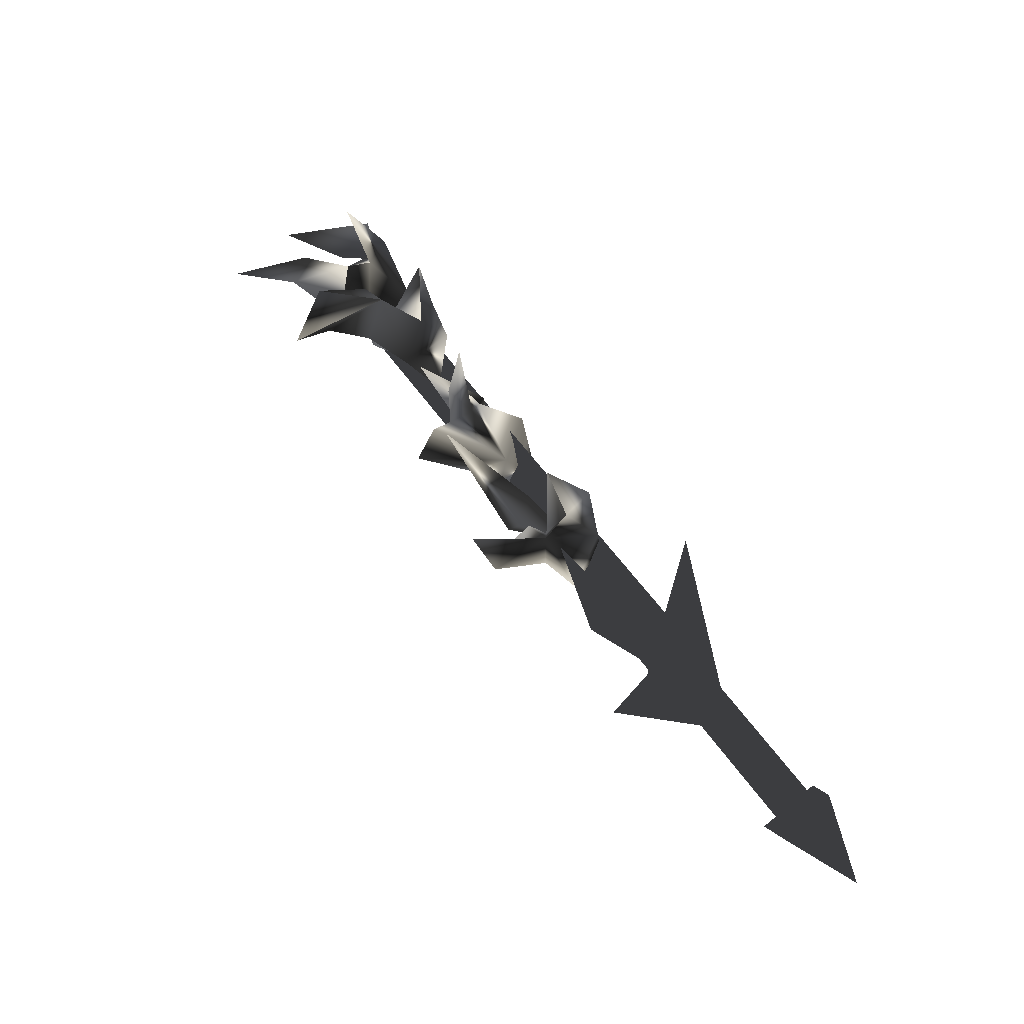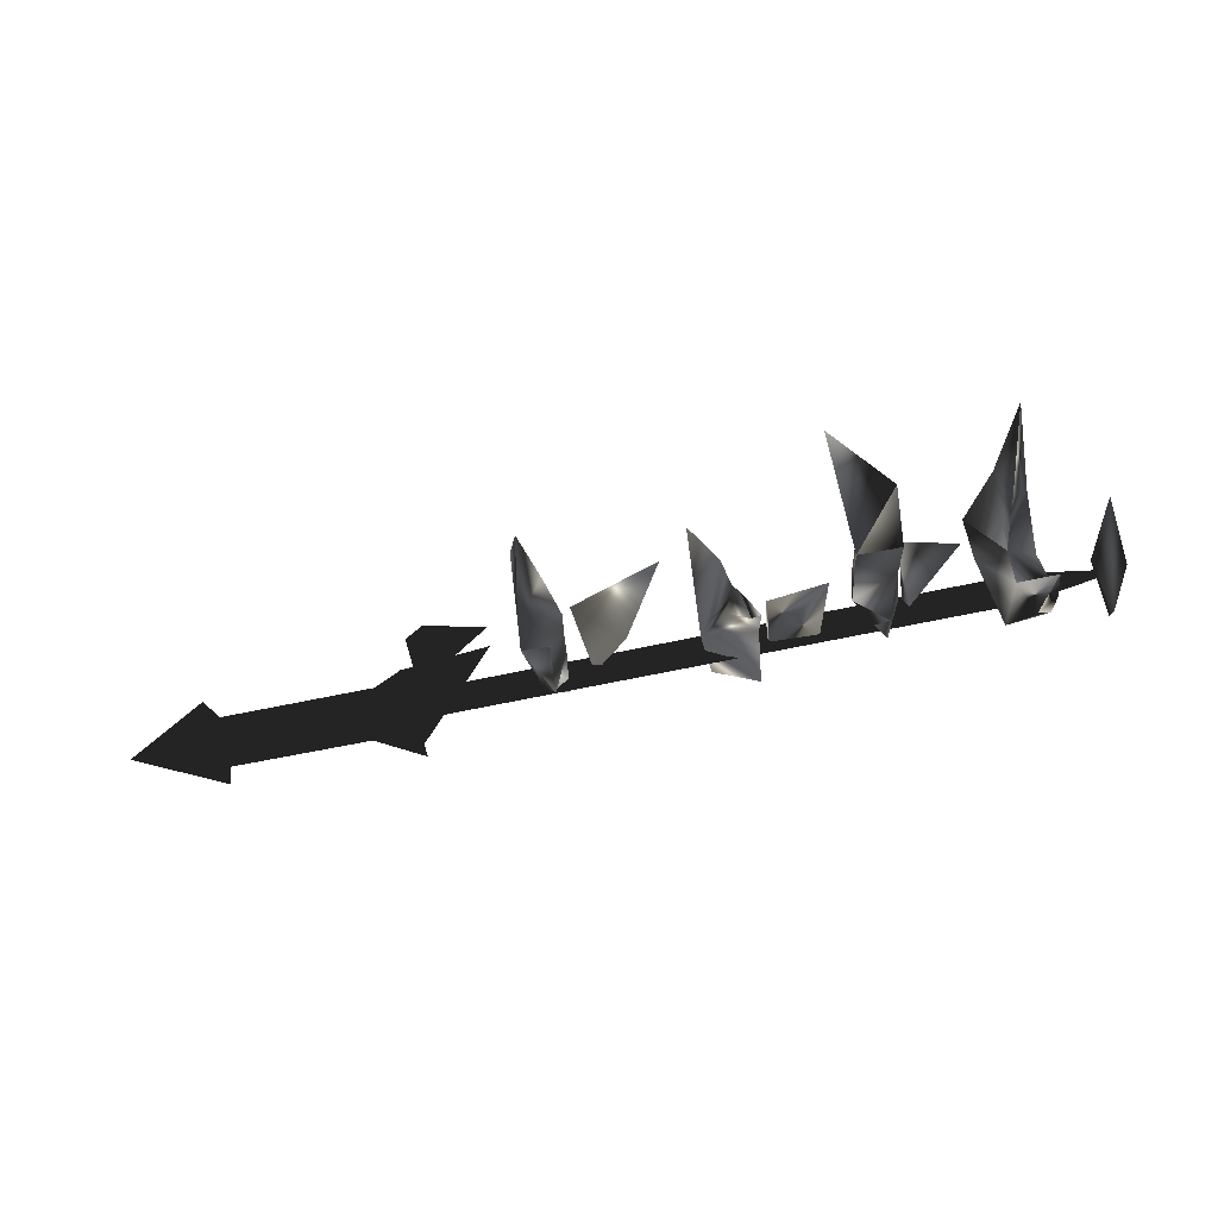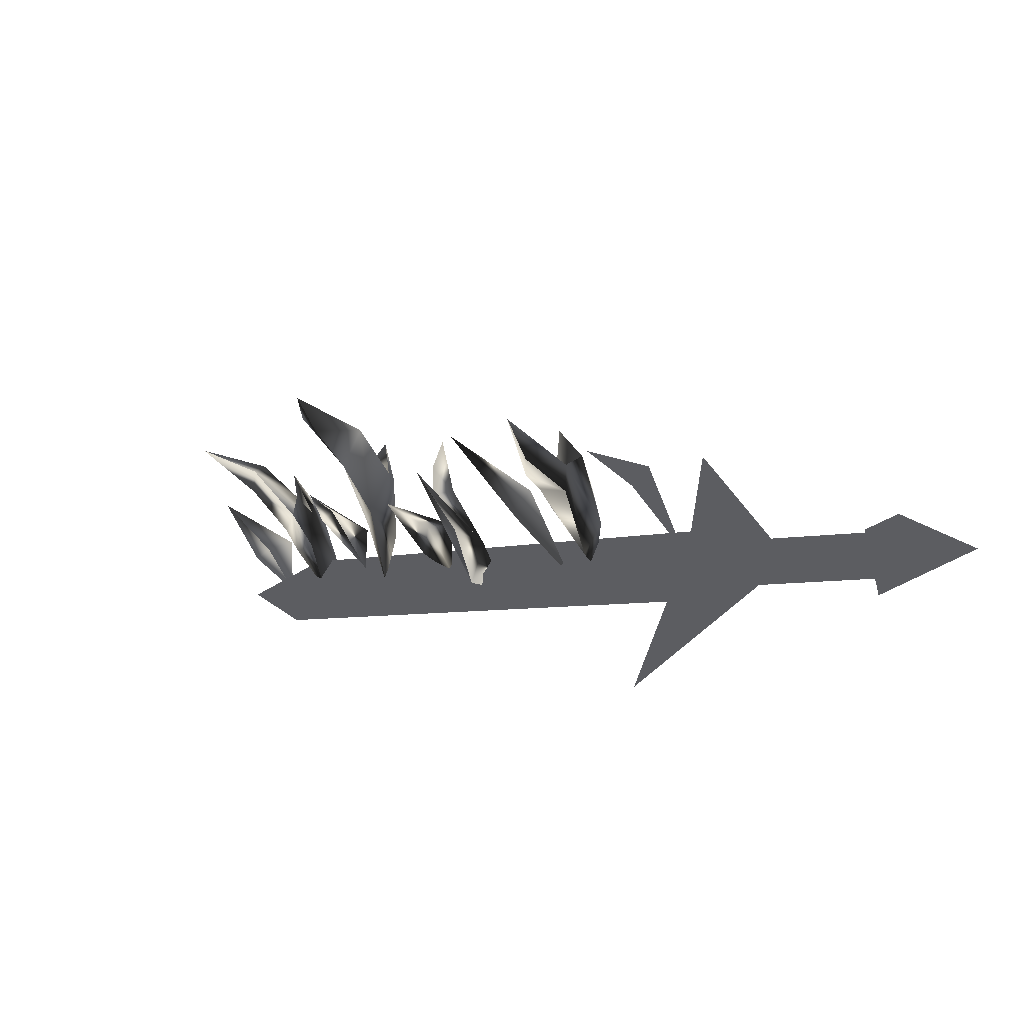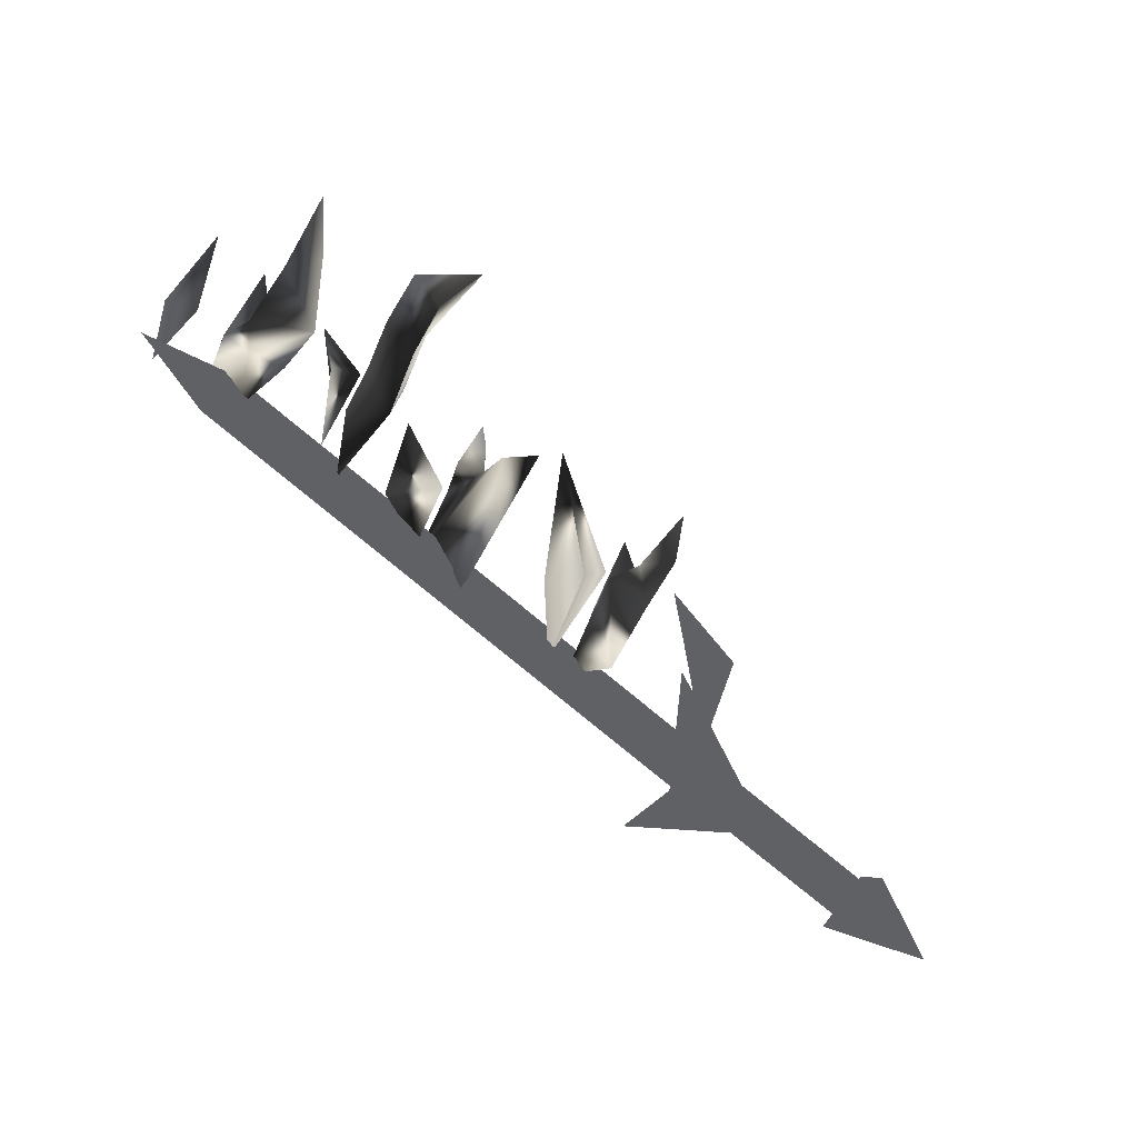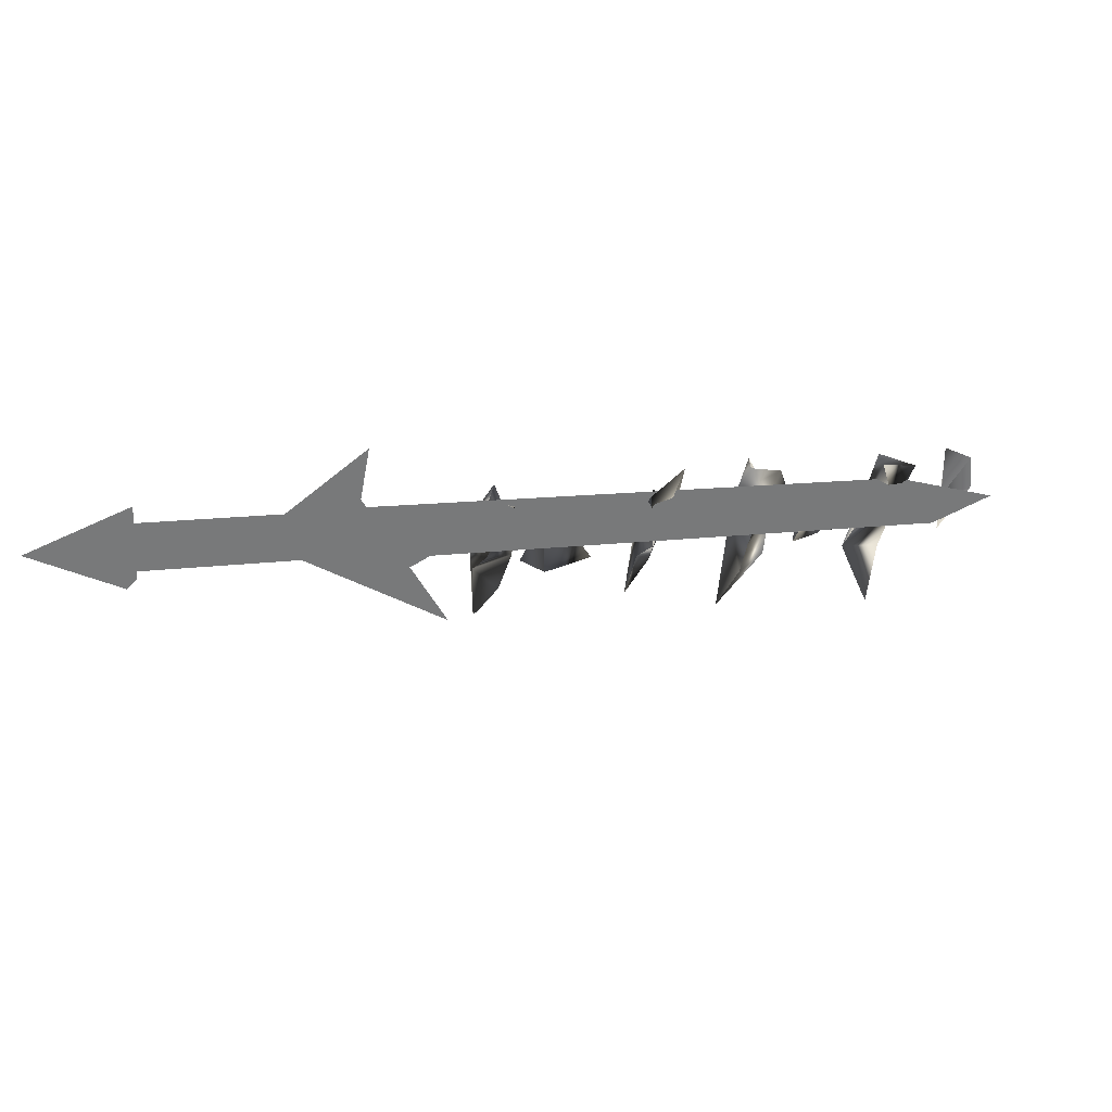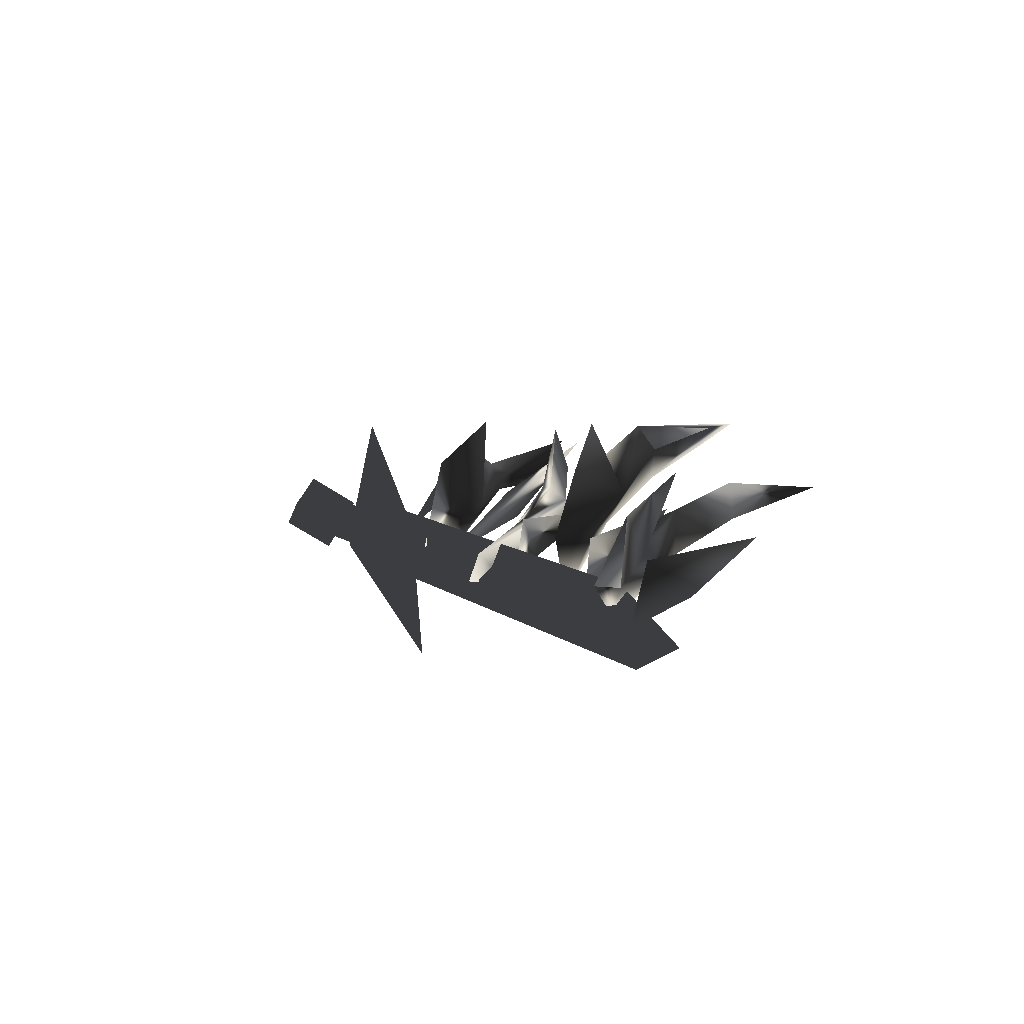
<metadata>
{"format":"obj","ext":"obj","renderer":"f3d","projection":"perspective","resolution":1024,"background":"white","views":[{"elev":29.6,"azim":-111.2,"up":"+Z"},{"elev":13.0,"azim":-9.0,"up":"+Y"},{"elev":-37.1,"azim":-128.6,"up":"+Z"},{"elev":-46.8,"azim":159.7,"up":"+Z"},{"elev":-57.7,"azim":6.2,"up":"+Z"},{"elev":30.3,"azim":77.3,"up":"+Z"}]}
</metadata>
<code>
o Models/weapon_k/frames/weapon_k_stand_5
v 12.12 -9.095 3.012
v 12.24 -9.776 2.763
v 11.64 -10.57 4.691
v 10.66 -8.471 2.701
v 10.54 -8.415 3.82
v 11.39 -9.946 0.9595
v 10.42 -6.429 3.012
v 10.42 -5.578 4.442
v 12 -8.358 3.572
v 11.39 -7.223 3.261
v 12.49 -11.42 1.644
v 11.52 -10.91 2.887
v 10.54 -9.209 4.629
v 11.27 -8.755 6.059
v 13.34 -10.8 1.581
v 12.24 -8.131 3.509
v 14.07 -9.209 3.509
v 13.1 -7.961 2.887
v 14.56 -6.089 6.557
v 16.62 -6.315 5.686
v 18.21 -10.51 4.629
v 16.99 -7.11 5.686
v 16.99 -7.053 6.992
v 17.72 -7.847 6.681
v 16.75 -7.904 6.121
v 17.84 -8.585 5.81
v 16.38 -9.152 3.945
v 16.87 -8.982 2.266
v 16.99 -10.63 2.763
v 16.26 -7.677 3.82
v 15.65 -5.351 5.126
v 16.99 -7.507 8.547
v 18.57 -9.322 3.758
v 18.21 -8.925 5.81
v 19.91 -8.868 5.313
v 18.21 -7.791 5.126
v 19.79 -6.883 6.806
v 20.64 -7.734 8.982
v 21.49 -6.315 8.36
v 21.61 -8.641 7.054
v 19.79 -5.408 9.853
v 20.03 -7.053 8.609
v 20.52 -6.599 6.681
v 18.94 -1.834 9.107
v 19.91 -3.365 8.858
v 20.88 -3.309 10.1
v 20.27 -5.011 8.112
v 21.25 -5.238 9.729
v 21.85 -7.393 7.241
v 21.73 -8.301 4.753
v 20.64 -7.223 10.6
v 22.46 -7.791 5.562
v 21.85 -5.635 7.054
v 22.22 -7.62 7.241
v 22.83 -5.805 7.241
v 23.31 -5.408 8.671
v 26.36 -7.053 8.92
v 26.48 -7.791 7.987
v 25.38 -7.337 9.853
v 24.53 -5.521 9.355
v 24.9 -6.542 9.231
v 24.29 -6.259 7.054
v 24.04 -3.139 9.231
v 24.41 -3.763 10.04
v 23.68 -4.897 7.614
v 25.75 -5.862 8.485
v 25.14 -3.819 9.169
v 25.38 -7.677 6.184
v 25.5 -6.372 7.49
v 25.26 -8.301 7.365
v 25.5 -5.862 11.28
v 24.65 -1.039 9.666
v 28.42 -8.017 7.801
v 27.45 -6.089 8.547
v 27.82 -7.393 9.729
v 28.55 -6.202 8.733
v 27.45 -3.876 9.853
v 7.622 -11.19 -0.4087
v 7.136 -9.322 2.079
v 8.474 -10.12 2.141
v 7.744 -9.039 1.457
v 9.569 -8.585 3.945
v 25.75 -7.564 7.614
v 26.36 -7.847 6.246
v 6.893 -12.95 -0.9063
v 6.284 -12.67 0.4619
v 7.136 -12.33 -2.275
v 6.649 -12.1 -0.9063
v 26.6 -7.223 4.94
v 29.03 -6.656 7.303
v 26.11 -6.996 6.308
v 7.622 -13.24 -0.7197
v 7.622 -12.22 -1.59
v 0.6888 -14.09 -4.14
v 0.5672 -15.05 -3.332
v 0.08061 -13.29 -3.27
v 0.08061 -14.31 -2.461
v 7.136 -11.48 -0.6575
v 7.014 -12.44 0.151
v 4.46 -13.12 -1.777
v 10.54 -11.31 -4.576
v 7.136 -11.02 -0.5953
v 7.866 -13.69 -0.7197
v 7.622 -12.56 4.442
v 1.419 -13.8 -4.576
v 0.5672 -12.5 -3.021
v -1.987 -14.77 -4.202
v 1.419 -15.51 -3.145
v 0.4455 -14.2 -1.653
f 1 2 3
f 4 5 6
f 5 7 8
f 4 9 10
f 4 6 9
f 11 6 12
f 11 12 2
f 12 3 2
f 3 12 13
f 13 1 14
f 11 2 6
f 4 10 7
f 4 7 5
f 13 14 3
f 3 14 1
f 2 1 6
f 1 13 5
f 1 9 6
f 10 5 8
f 9 5 10
f 5 9 1
f 7 10 8
f 13 12 5
f 6 5 12
f 15 16 17
f 15 18 16
f 18 15 17
f 19 18 17
f 19 17 16
f 19 16 18
f 20 21 22
f 23 22 24
f 25 26 27
f 28 29 21
f 27 29 28
f 27 28 30
f 30 28 20
f 31 20 27
f 21 29 27
f 24 26 25
f 22 26 24
f 30 20 31
f 27 30 31
f 22 27 20
f 23 25 22
f 25 27 22
f 32 25 23
f 24 25 32
f 23 24 32
f 21 27 26
f 26 22 21
f 21 20 28
f 33 34 35
f 33 36 34
f 36 33 35
f 37 36 35
f 37 35 34
f 37 34 36
f 38 39 40
f 41 42 43
f 44 41 45
f 46 47 48
f 49 50 40
f 48 47 43
f 40 50 43
f 42 38 40
f 51 42 39
f 49 40 39
f 43 50 49
f 45 47 46
f 41 47 45
f 38 42 51
f 39 38 51
f 43 49 39
f 41 39 42
f 43 39 48
f 44 46 41
f 46 48 41
f 39 41 48
f 44 45 46
f 43 47 41
f 40 43 42
f 52 53 54
f 52 55 53
f 55 52 54
f 56 55 54
f 56 54 53
f 56 53 55
f 57 58 59
f 60 61 62
f 60 63 64
f 65 66 67
f 68 58 69
f 68 62 70
f 68 70 58
f 70 59 58
f 61 59 70
f 61 57 71
f 58 57 69
f 68 69 62
f 65 67 63
f 65 63 60
f 61 71 59
f 59 71 57
f 66 65 69
f 57 61 60
f 69 57 66
f 67 60 64
f 66 60 67
f 60 66 57
f 67 64 72
f 67 72 63
f 63 72 64
f 62 65 60
f 70 62 61
f 69 65 62
f 73 74 75
f 73 76 74
f 76 73 75
f 77 76 75
f 77 75 74
f 77 74 76
f 78 79 80
f 78 81 79
f 81 78 80
f 82 81 80
f 82 80 79
f 82 79 81
f 83 84 85
f 86 83 85
f 85 87 88
f 86 85 88
f 85 84 89
f 87 85 89
f 90 89 84
f 88 87 89
f 91 88 89
f 88 91 83
f 86 88 83
f 91 89 90
f 83 91 90
f 84 83 90
f 92 93 94
f 95 92 94
f 94 96 97
f 95 94 97
f 94 93 98
f 96 94 98
f 92 99 98
f 93 92 98
f 97 96 98
f 99 97 98
f 97 99 92
f 95 97 92
f 100 101 102
f 100 103 101
f 102 101 103
f 104 102 103
f 100 102 104
f 103 100 104
f 105 106 107
f 108 105 107
f 107 106 109
f 109 108 107
f 108 106 105
f 109 106 108

</code>
